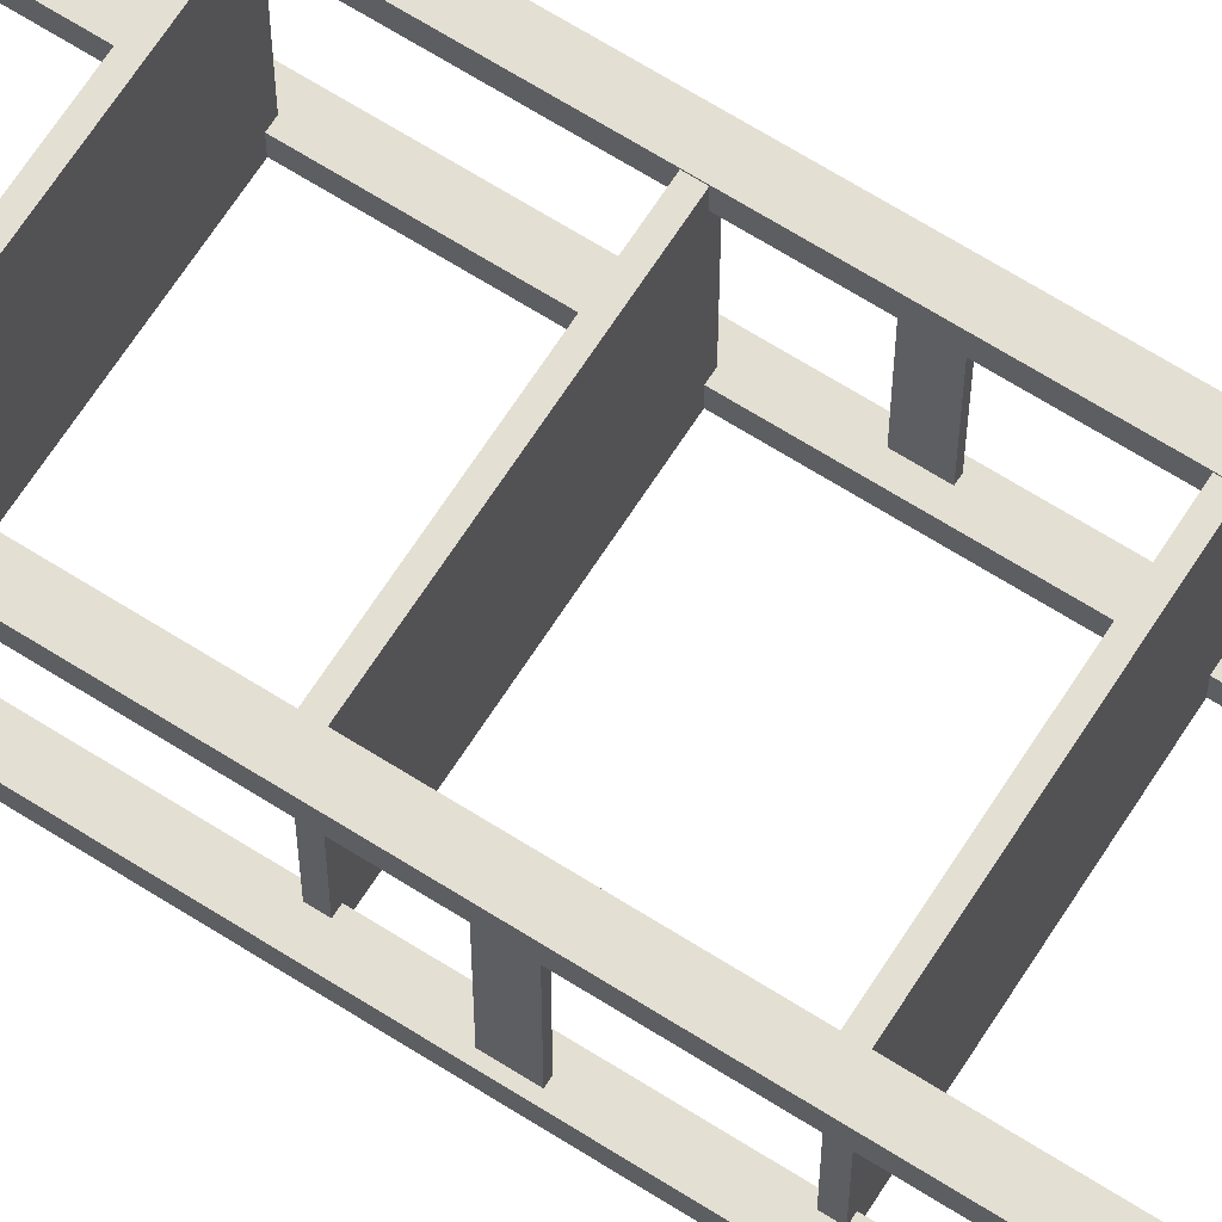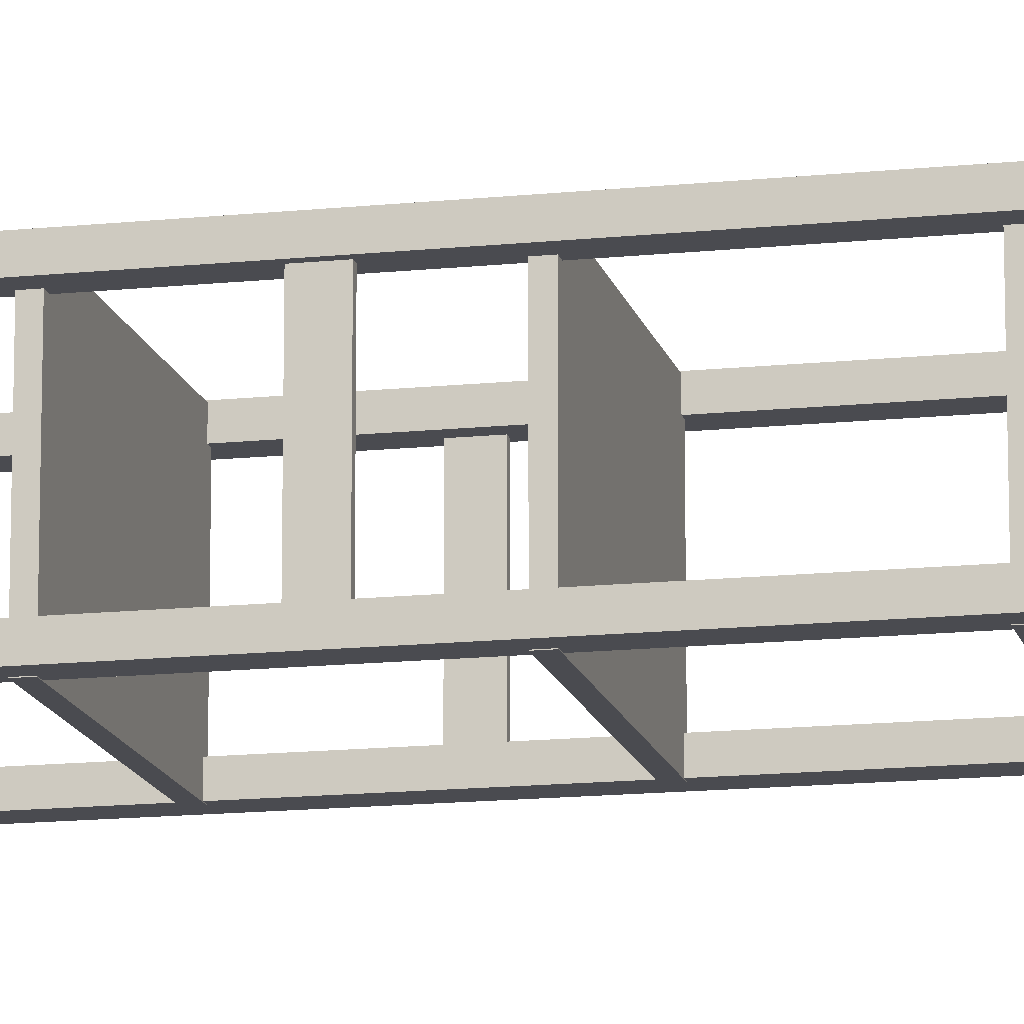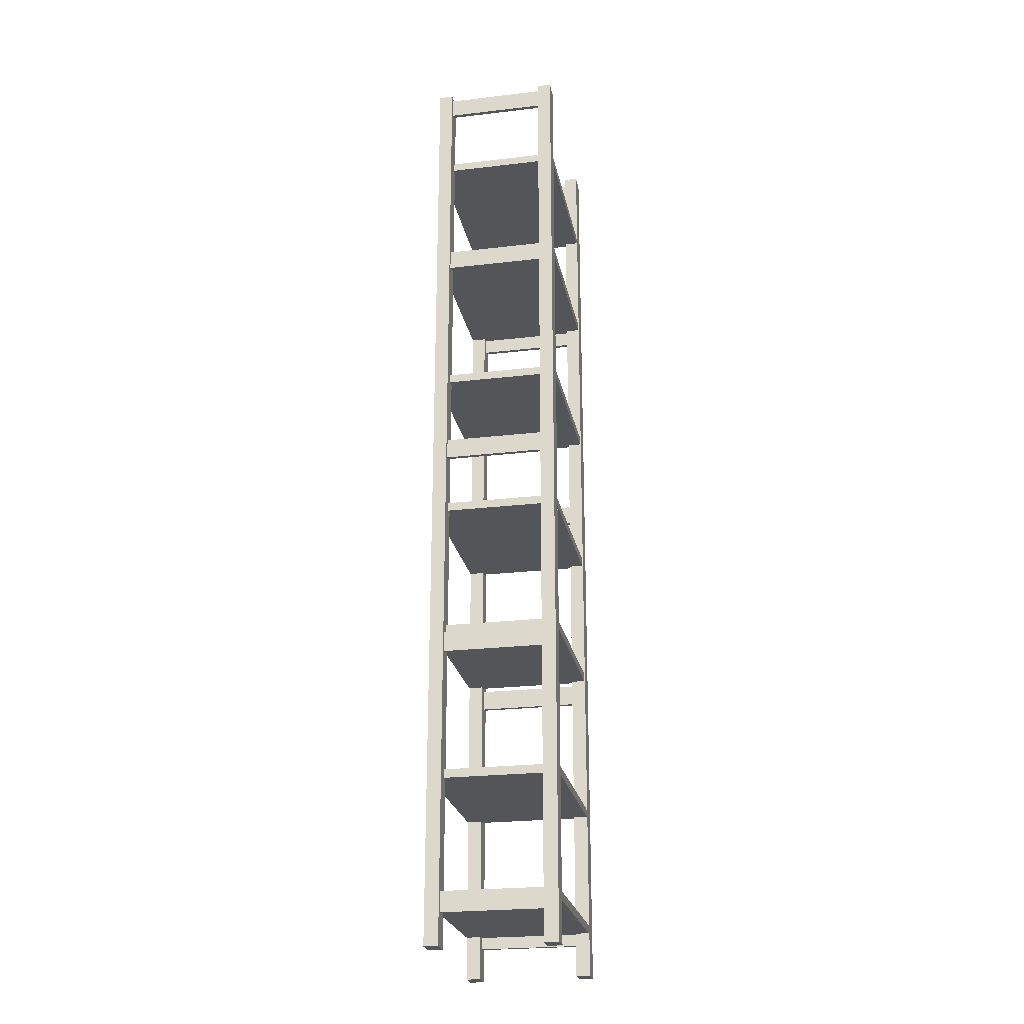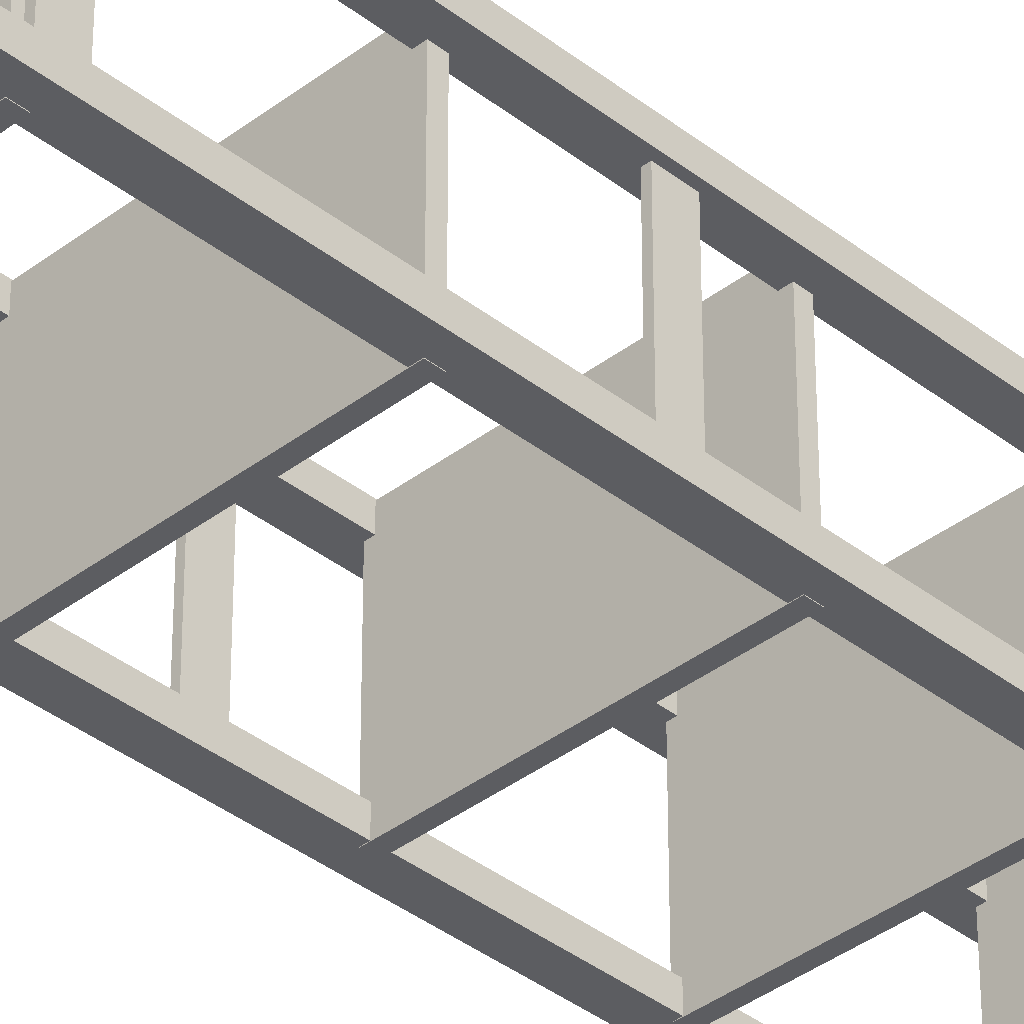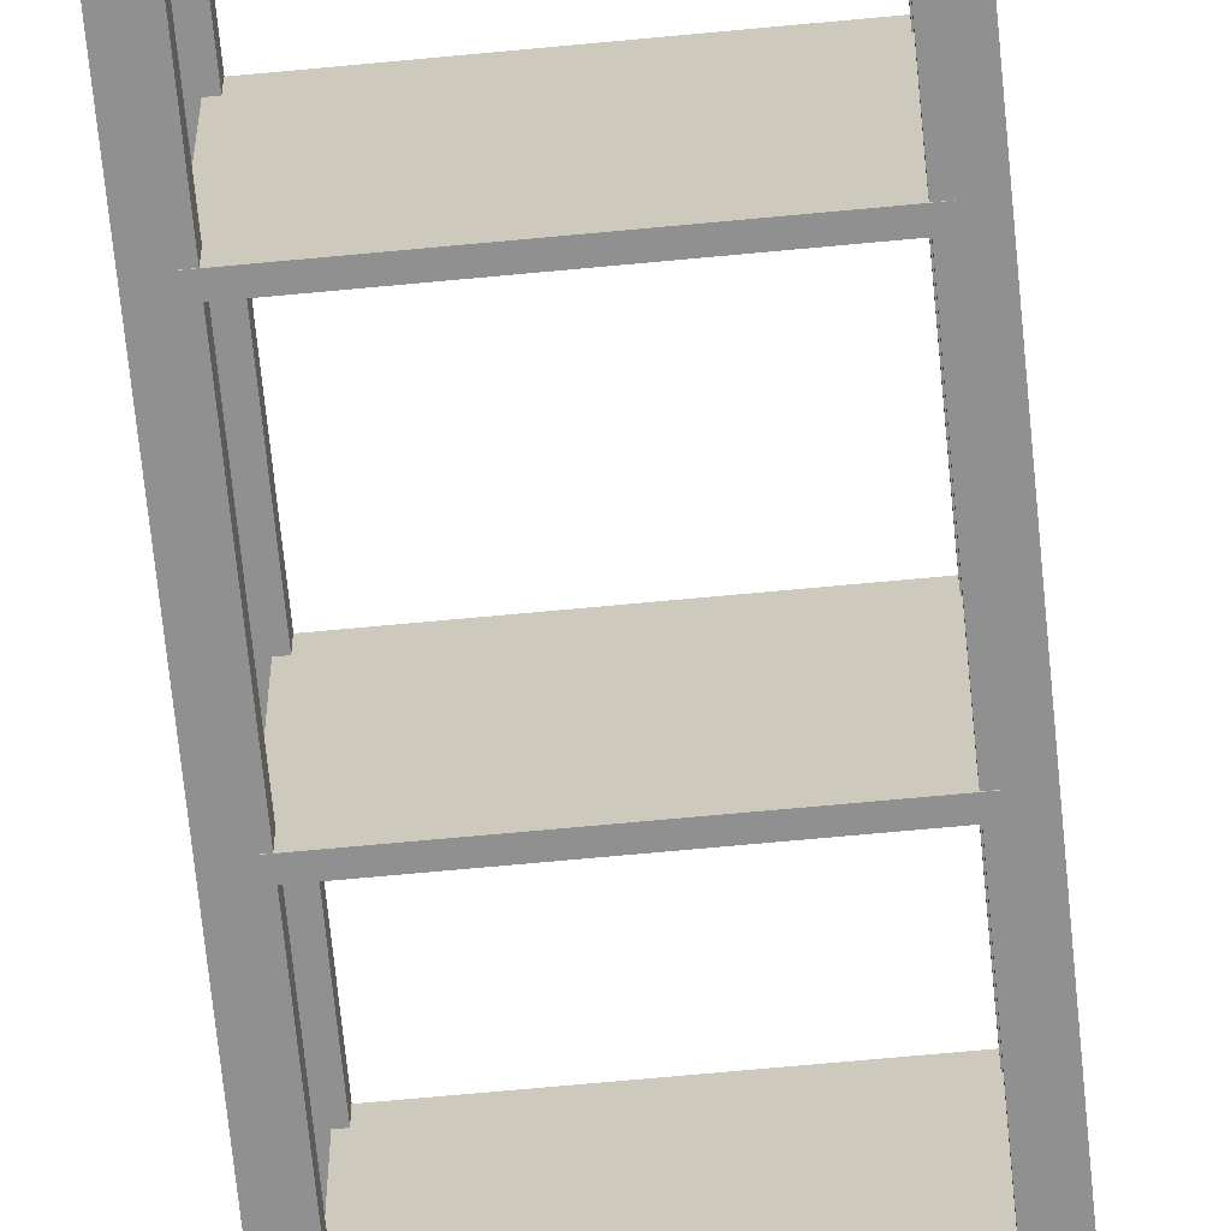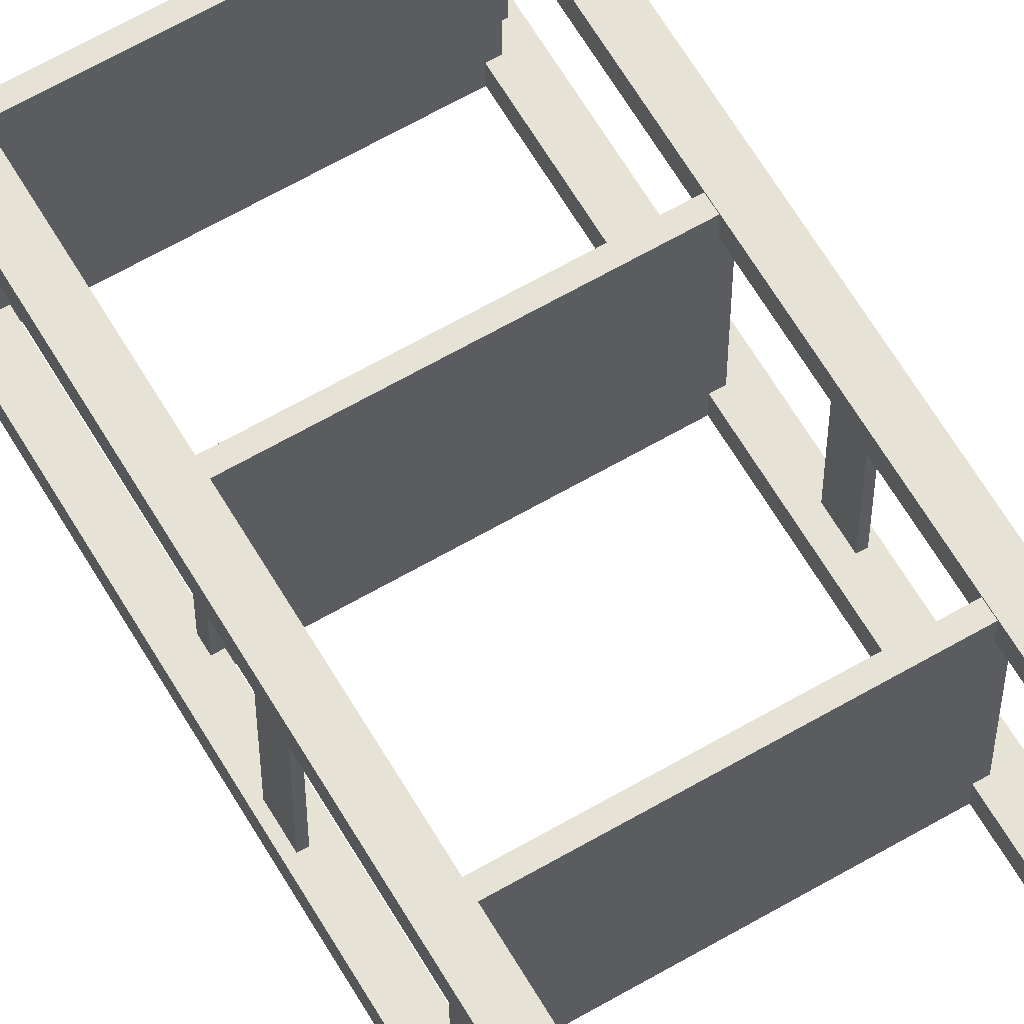
<metadata>
{"format":"obj","ext":"obj","renderer":"f3d","projection":"perspective","resolution":1024,"background":"white","views":[{"elev":66.4,"azim":122.5,"up":"+Z"},{"elev":-14.5,"azim":-77.1,"up":"+Z"},{"elev":-24.1,"azim":-79.0,"up":"+Y"},{"elev":-37.2,"azim":-135.3,"up":"+Z"},{"elev":-65.8,"azim":-174.5,"up":"+Z"},{"elev":63.7,"azim":149.6,"up":"+Z"}]}
</metadata>
<code>
g piece_1_Cube_1_1
v 2.25 0 1.65
v -2.25 0 1.65
v -2.25 0 -1.65
v 2.25 0 -1.65
v 2.25 227 -1.65
v 2.25 227 1.65
v -2.25 227 1.65
v -2.25 227 -1.65
f 1 2 3
f 4 1 3
f 3 4 3
f 2 3 3
f 1 4 4
f 4 5 4
f 5 6 4
f 6 1 4
f 2 1 2
f 1 6 2
f 6 7 2
f 7 2 2
f 3 2 3
f 2 7 3
f 7 8 3
f 8 3 3
f 7 6 8
f 6 5 8
f 5 8 8
f 8 7 8
f 4 3 3
f 3 8 3
f 8 5 3
f 5 4 3
g piece_2_Cube_1_9
v 46.55 0 28.45
v 42.05 0 28.45
v 42.05 0 25.15
v 46.55 0 25.15
v 46.55 227 25.15
v 46.55 227 28.45
v 42.05 227 28.45
v 42.05 227 25.15
f 9 10 11
f 12 9 11
f 11 12 11
f 10 11 11
f 9 12 12
f 12 13 12
f 13 14 12
f 14 9 12
f 10 9 10
f 9 14 10
f 14 15 10
f 15 10 10
f 11 10 11
f 10 15 11
f 15 16 11
f 16 11 11
f 15 14 16
f 14 13 16
f 13 16 16
f 16 15 16
f 12 11 11
f 11 16 11
f 16 13 11
f 13 12 11
g piece_3_Cube_1_17
v 2.25 0 28.45
v -2.25 0 28.45
v -2.25 0 25.15
v 2.25 0 25.15
v 2.25 227 25.15
v 2.25 227 28.45
v -2.25 227 28.45
v -2.25 227 25.15
f 17 18 19
f 20 17 19
f 19 20 19
f 18 19 19
f 17 20 20
f 20 21 20
f 21 22 20
f 22 17 20
f 18 17 18
f 17 22 18
f 22 23 18
f 23 18 18
f 19 18 19
f 18 23 19
f 23 24 19
f 24 19 19
f 23 22 24
f 22 21 24
f 21 24 24
f 24 23 24
f 20 19 19
f 19 24 19
f 24 21 19
f 21 20 19
g piece_4_Cube_1_25
v 46.55 0 1.65
v 42.05 0 1.65
v 42.05 0 -1.65
v 46.55 0 -1.65
v 46.55 227 -1.65
v 46.55 227 1.65
v 42.05 227 1.65
v 42.05 227 -1.65
f 25 26 27
f 28 25 27
f 27 28 27
f 26 27 27
f 25 28 28
f 28 29 28
f 29 30 28
f 30 25 28
f 26 25 26
f 25 30 26
f 30 31 26
f 31 26 26
f 27 26 27
f 26 31 27
f 31 32 27
f 32 27 27
f 31 30 32
f 30 29 32
f 29 32 32
f 32 31 32
f 28 27 27
f 27 32 27
f 32 29 27
f 29 28 27
g piece_5_Cube_1_33
v 43.21 10 28.28
v 0.8069 10 28.28
v 0.8069 10 -1.723
v 43.21 10 -1.723
v 43.21 12 -1.723
v 43.21 12 28.28
v 0.8069 12 28.28
v 0.8069 12 -1.723
f 33 34 35
f 36 33 35
f 35 36 35
f 34 35 35
f 33 36 36
f 36 37 36
f 37 38 36
f 38 33 36
f 34 33 34
f 33 38 34
f 38 39 34
f 39 34 34
f 35 34 35
f 34 39 35
f 39 40 35
f 40 35 35
f 39 38 40
f 38 37 40
f 37 40 40
f 40 39 40
f 36 35 35
f 35 40 35
f 40 37 35
f 37 36 35
g piece_6_Cube_1_41
v 43.21 38.5 28.28
v 0.8069 38.5 28.28
v 0.8069 38.5 -1.723
v 43.21 38.5 -1.723
v 43.21 40.5 -1.723
v 43.21 40.5 28.28
v 0.8069 40.5 28.28
v 0.8069 40.5 -1.723
f 41 42 43
f 44 41 43
f 43 44 43
f 42 43 43
f 41 44 44
f 44 45 44
f 45 46 44
f 46 41 44
f 42 41 42
f 41 46 42
f 46 47 42
f 47 42 42
f 43 42 43
f 42 47 43
f 47 48 43
f 48 43 43
f 47 46 48
f 46 45 48
f 45 48 48
f 48 47 48
f 44 43 43
f 43 48 43
f 48 45 43
f 45 44 43
g piece_7_Cube_1_49
v 43.21 73.7 28.28
v 0.8069 73.7 28.28
v 0.8069 73.7 -1.723
v 43.21 73.7 -1.723
v 43.21 75.7 -1.723
v 43.21 75.7 28.28
v 0.8069 75.7 28.28
v 0.8069 75.7 -1.723
f 49 50 51
f 52 49 51
f 51 52 51
f 50 51 51
f 49 52 52
f 52 53 52
f 53 54 52
f 54 49 52
f 50 49 50
f 49 54 50
f 54 55 50
f 55 50 50
f 51 50 51
f 50 55 51
f 55 56 51
f 56 51 51
f 55 54 56
f 54 53 56
f 53 56 56
f 56 55 56
f 52 51 51
f 51 56 51
f 56 53 51
f 53 52 51
g piece_8_Cube_1_57
v 43.21 105.5 28.28
v 0.8069 105.5 28.28
v 0.8069 105.5 -1.723
v 43.21 105.5 -1.723
v 43.21 107.5 -1.723
v 43.21 107.5 28.28
v 0.8069 107.5 28.28
v 0.8069 107.5 -1.723
f 57 58 59
f 60 57 59
f 59 60 59
f 58 59 59
f 57 60 60
f 60 61 60
f 61 62 60
f 62 57 60
f 58 57 58
f 57 62 58
f 62 63 58
f 63 58 58
f 59 58 59
f 58 63 59
f 63 64 59
f 64 59 59
f 63 62 64
f 62 61 64
f 61 64 64
f 64 63 64
f 60 59 59
f 59 64 59
f 64 61 59
f 61 60 59
g piece_9_Cube_1_65
v 43.21 141 28.28
v 0.8069 141 28.28
v 0.8069 141 -1.723
v 43.21 141 -1.723
v 43.21 143 -1.723
v 43.21 143 28.28
v 0.8069 143 28.28
v 0.8069 143 -1.723
f 65 66 67
f 68 65 67
f 67 68 67
f 66 67 67
f 65 68 68
f 68 69 68
f 69 70 68
f 70 65 68
f 66 65 66
f 65 70 66
f 70 71 66
f 71 66 66
f 67 66 67
f 66 71 67
f 71 72 67
f 72 67 67
f 71 70 72
f 70 69 72
f 69 72 72
f 72 71 72
f 68 67 67
f 67 72 67
f 72 69 67
f 69 68 67
g piece_10_Cube_1_73
v 43.21 176.5 28.28
v 0.8069 176.5 28.28
v 0.8069 176.5 -1.723
v 43.21 176.5 -1.723
v 43.21 178.5 -1.723
v 43.21 178.5 28.28
v 0.8069 178.5 28.28
v 0.8069 178.5 -1.723
f 73 74 75
f 76 73 75
f 75 76 75
f 74 75 75
f 73 76 76
f 76 77 76
f 77 78 76
f 78 73 76
f 74 73 74
f 73 78 74
f 78 79 74
f 79 74 74
f 75 74 75
f 74 79 75
f 79 80 75
f 80 75 75
f 79 78 80
f 78 77 80
f 77 80 80
f 80 79 80
f 76 75 75
f 75 80 75
f 80 77 75
f 77 76 75
g piece_11_Cube_1_81
v 43.21 205 28.28
v 0.8069 205 28.28
v 0.8069 205 -1.723
v 43.21 205 -1.723
v 43.21 207 -1.723
v 43.21 207 28.28
v 0.8069 207 28.28
v 0.8069 207 -1.723
f 81 82 83
f 84 81 83
f 83 84 83
f 82 83 83
f 81 84 84
f 84 85 84
f 85 86 84
f 86 81 84
f 82 81 82
f 81 86 82
f 86 87 82
f 87 82 82
f 83 82 83
f 82 87 83
f 87 88 83
f 88 83 83
f 87 86 88
f 86 85 88
f 85 88 88
f 88 87 88
f 84 83 83
f 83 88 83
f 88 85 83
f 85 84 83
g piece_12_Cube_1_89
v -0.15 7.5 26.28
v -1.15 7.5 26.28
v -1.15 7.5 0.277
v -0.15 7.5 0.277
v -0.15 12.2 0.277
v -0.15 12.2 26.28
v -1.15 12.2 26.28
v -1.15 12.2 0.277
f 89 90 91
f 92 89 91
f 91 92 91
f 90 91 91
f 89 92 92
f 92 93 92
f 93 94 92
f 94 89 92
f 90 89 90
f 89 94 90
f 94 95 90
f 95 90 90
f 91 90 91
f 90 95 91
f 95 96 91
f 96 91 91
f 95 94 96
f 94 93 96
f 93 96 96
f 96 95 96
f 92 91 91
f 91 96 91
f 96 93 91
f 93 92 91
g piece_13_Cube_1_97
v 45.45 7.5 26.28
v 44.45 7.5 26.28
v 44.45 7.5 0.277
v 45.45 7.5 0.277
v 45.45 12.2 0.277
v 45.45 12.2 26.28
v 44.45 12.2 26.28
v 44.45 12.2 0.277
f 97 98 99
f 100 97 99
f 99 100 99
f 98 99 99
f 97 100 100
f 100 101 100
f 101 102 100
f 102 97 100
f 98 97 98
f 97 102 98
f 102 103 98
f 103 98 98
f 99 98 99
f 98 103 99
f 103 104 99
f 104 99 99
f 103 102 104
f 102 101 104
f 101 104 104
f 104 103 104
f 100 99 99
f 99 104 99
f 104 101 99
f 101 100 99
g piece_14_Cube_1_105
v -0.15 68.5 26.28
v -1.15 68.5 26.28
v -1.15 68.5 0.277
v -0.15 68.5 0.277
v -0.15 73.2 0.277
v -0.15 73.2 26.28
v -1.15 73.2 26.28
v -1.15 73.2 0.277
f 105 106 107
f 108 105 107
f 107 108 107
f 106 107 107
f 105 108 108
f 108 109 108
f 109 110 108
f 110 105 108
f 106 105 106
f 105 110 106
f 110 111 106
f 111 106 106
f 107 106 107
f 106 111 107
f 111 112 107
f 112 107 107
f 111 110 112
f 110 109 112
f 109 112 112
f 112 111 112
f 108 107 107
f 107 112 107
f 112 109 107
f 109 108 107
g piece_15_Cube_1_113
v 45.45 68.5 26.28
v 44.45 68.5 26.28
v 44.45 68.5 0.277
v 45.45 68.5 0.277
v 45.45 73.2 0.277
v 45.45 73.2 26.28
v 44.45 73.2 26.28
v 44.45 73.2 0.277
f 113 114 115
f 116 113 115
f 115 116 115
f 114 115 115
f 113 116 116
f 116 117 116
f 117 118 116
f 118 113 116
f 114 113 114
f 113 118 114
f 118 119 114
f 119 114 114
f 115 114 115
f 114 119 115
f 119 120 115
f 120 115 115
f 119 118 120
f 118 117 120
f 117 120 120
f 120 119 120
f 116 115 115
f 115 120 115
f 120 117 115
f 117 116 115
g piece_16_Cube_1_121
v -0.15 119 26.28
v -1.15 119 26.28
v -1.15 119 0.277
v -0.15 119 0.277
v -0.15 123.7 0.277
v -0.15 123.7 26.28
v -1.15 123.7 26.28
v -1.15 123.7 0.277
f 121 122 123
f 124 121 123
f 123 124 123
f 122 123 123
f 121 124 124
f 124 125 124
f 125 126 124
f 126 121 124
f 122 121 122
f 121 126 122
f 126 127 122
f 127 122 122
f 123 122 123
f 122 127 123
f 127 128 123
f 128 123 123
f 127 126 128
f 126 125 128
f 125 128 128
f 128 127 128
f 124 123 123
f 123 128 123
f 128 125 123
f 125 124 123
g piece_17_Cube_1_129
v 45.45 119 26.28
v 44.45 119 26.28
v 44.45 119 0.277
v 45.45 119 0.277
v 45.45 123.7 0.277
v 45.45 123.7 26.28
v 44.45 123.7 26.28
v 44.45 123.7 0.277
f 129 130 131
f 132 129 131
f 131 132 131
f 130 131 131
f 129 132 132
f 132 133 132
f 133 134 132
f 134 129 132
f 130 129 130
f 129 134 130
f 134 135 130
f 135 130 130
f 131 130 131
f 130 135 131
f 135 136 131
f 136 131 131
f 135 134 136
f 134 133 136
f 133 136 136
f 136 135 136
f 132 131 131
f 131 136 131
f 136 133 131
f 133 132 131
g piece_18_Cube_1_137
v -0.15 173.5 26.28
v -1.15 173.5 26.28
v -1.15 173.5 0.277
v -0.15 173.5 0.277
v -0.15 178.2 0.277
v -0.15 178.2 26.28
v -1.15 178.2 26.28
v -1.15 178.2 0.277
f 137 138 139
f 140 137 139
f 139 140 139
f 138 139 139
f 137 140 140
f 140 141 140
f 141 142 140
f 142 137 140
f 138 137 138
f 137 142 138
f 142 143 138
f 143 138 138
f 139 138 139
f 138 143 139
f 143 144 139
f 144 139 139
f 143 142 144
f 142 141 144
f 141 144 144
f 144 143 144
f 140 139 139
f 139 144 139
f 144 141 139
f 141 140 139
g piece_19_Cube_1_145
v 45.45 173.5 26.28
v 44.45 173.5 26.28
v 44.45 173.5 0.277
v 45.45 173.5 0.277
v 45.45 178.2 0.277
v 45.45 178.2 26.28
v 44.45 178.2 26.28
v 44.45 178.2 0.277
f 145 146 147
f 148 145 147
f 147 148 147
f 146 147 147
f 145 148 148
f 148 149 148
f 149 150 148
f 150 145 148
f 146 145 146
f 145 150 146
f 150 151 146
f 151 146 146
f 147 146 147
f 146 151 147
f 151 152 147
f 152 147 147
f 151 150 152
f 150 149 152
f 149 152 152
f 152 151 152
f 148 147 147
f 147 152 147
f 152 149 147
f 149 148 147
g piece_20_Cube_1_153
v -0.15 221.5 26.28
v -1.15 221.5 26.28
v -1.15 221.5 0.277
v -0.15 221.5 0.277
v -0.15 226.2 0.277
v -0.15 226.2 26.28
v -1.15 226.2 26.28
v -1.15 226.2 0.277
f 153 154 155
f 156 153 155
f 155 156 155
f 154 155 155
f 153 156 156
f 156 157 156
f 157 158 156
f 158 153 156
f 154 153 154
f 153 158 154
f 158 159 154
f 159 154 154
f 155 154 155
f 154 159 155
f 159 160 155
f 160 155 155
f 159 158 160
f 158 157 160
f 157 160 160
f 160 159 160
f 156 155 155
f 155 160 155
f 160 157 155
f 157 156 155
g piece_21_Cube_1_161
v 45.45 221.5 26.28
v 44.45 221.5 26.28
v 44.45 221.5 0.277
v 45.45 221.5 0.277
v 45.45 226.2 0.277
v 45.45 226.2 26.28
v 44.45 226.2 26.28
v 44.45 226.2 0.277
f 161 162 163
f 164 161 163
f 163 164 163
f 162 163 163
f 161 164 164
f 164 165 164
f 165 166 164
f 166 161 164
f 162 161 162
f 161 166 162
f 166 167 162
f 167 162 162
f 163 162 163
f 162 167 163
f 167 168 163
f 168 163 163
f 167 166 168
f 166 165 168
f 165 168 168
f 168 167 168
f 164 163 163
f 163 168 163
f 168 165 163
f 165 164 163

</code>
